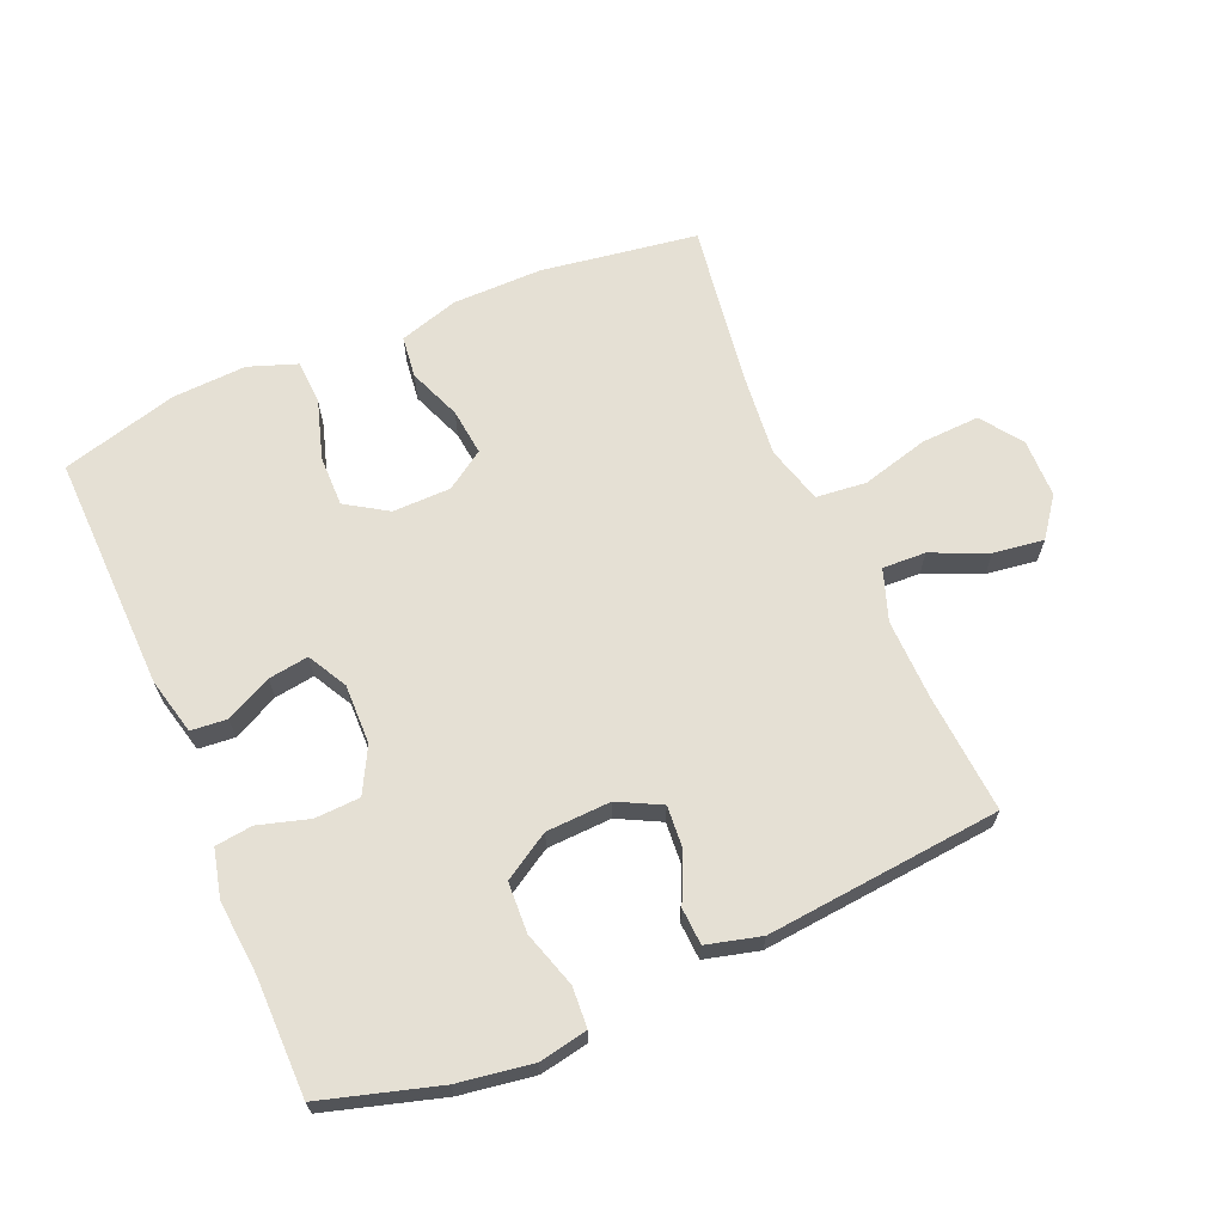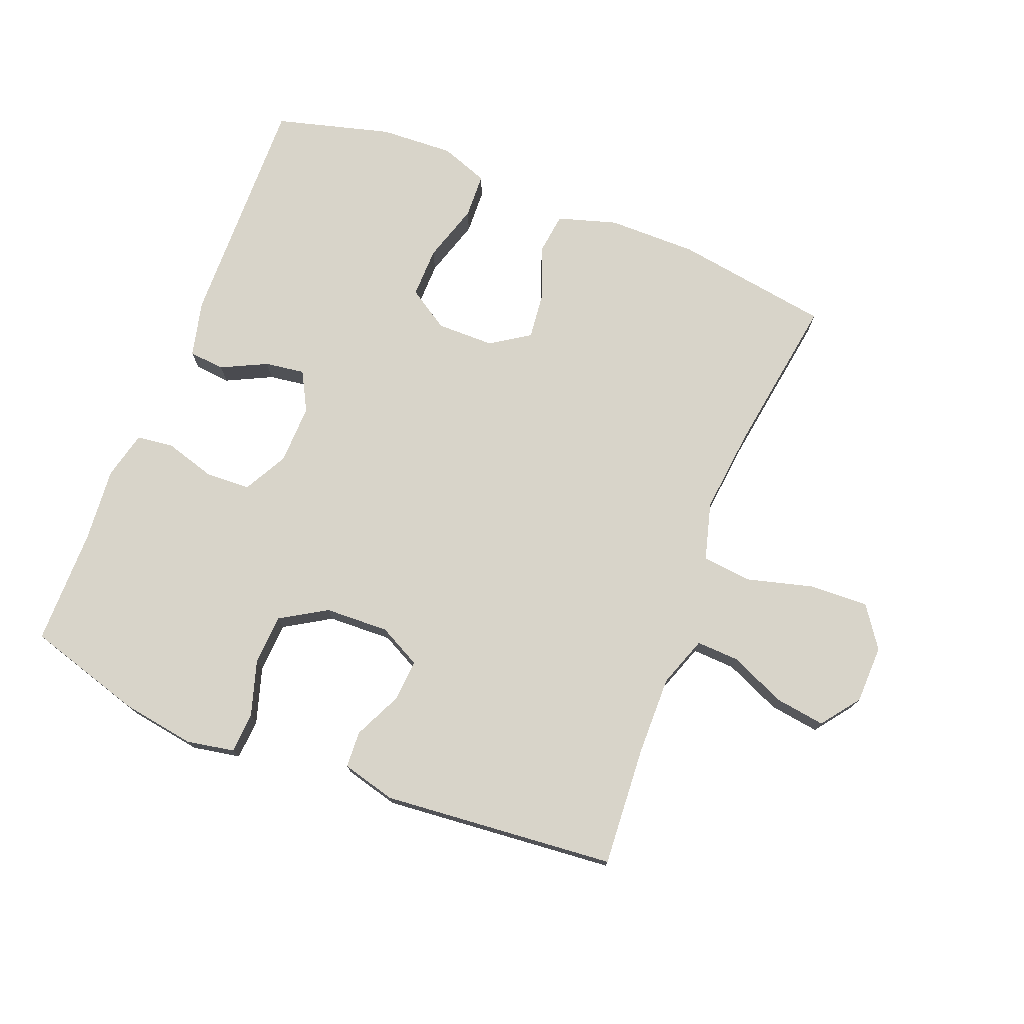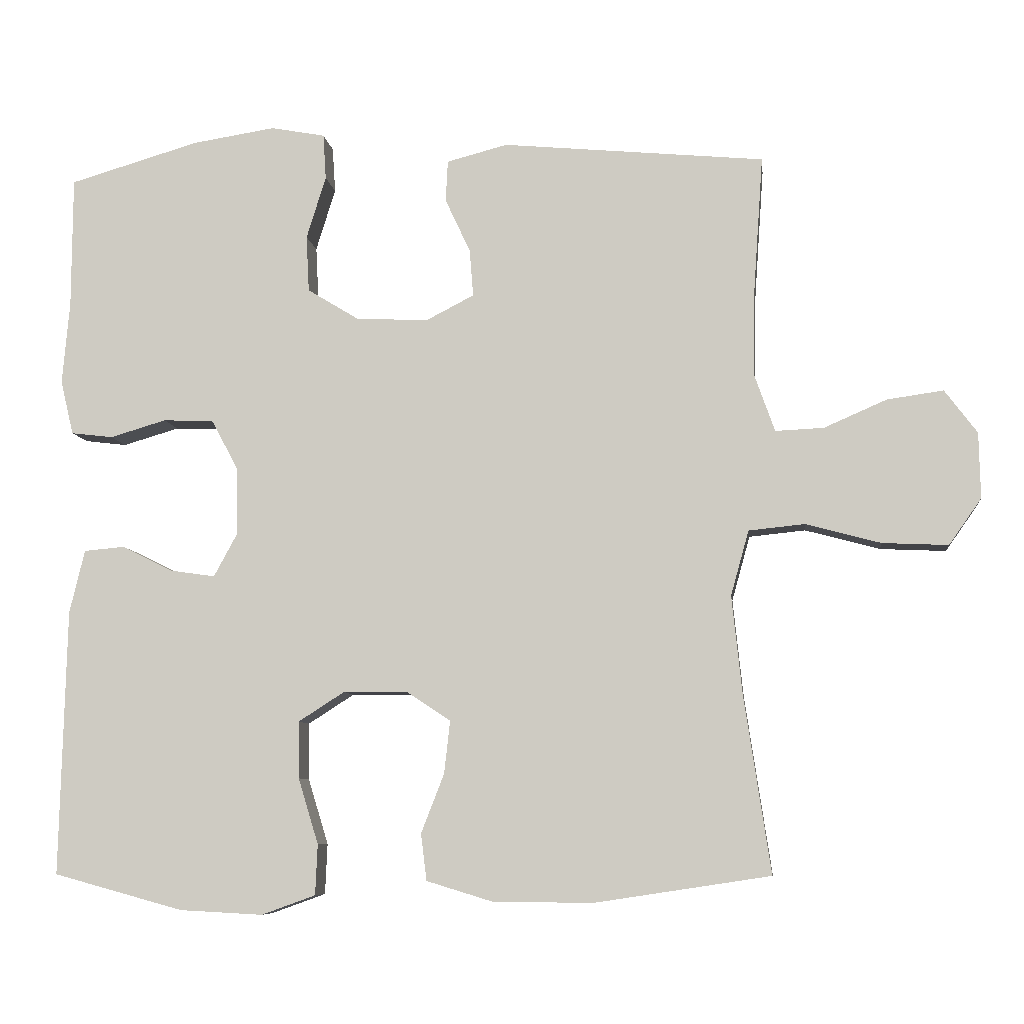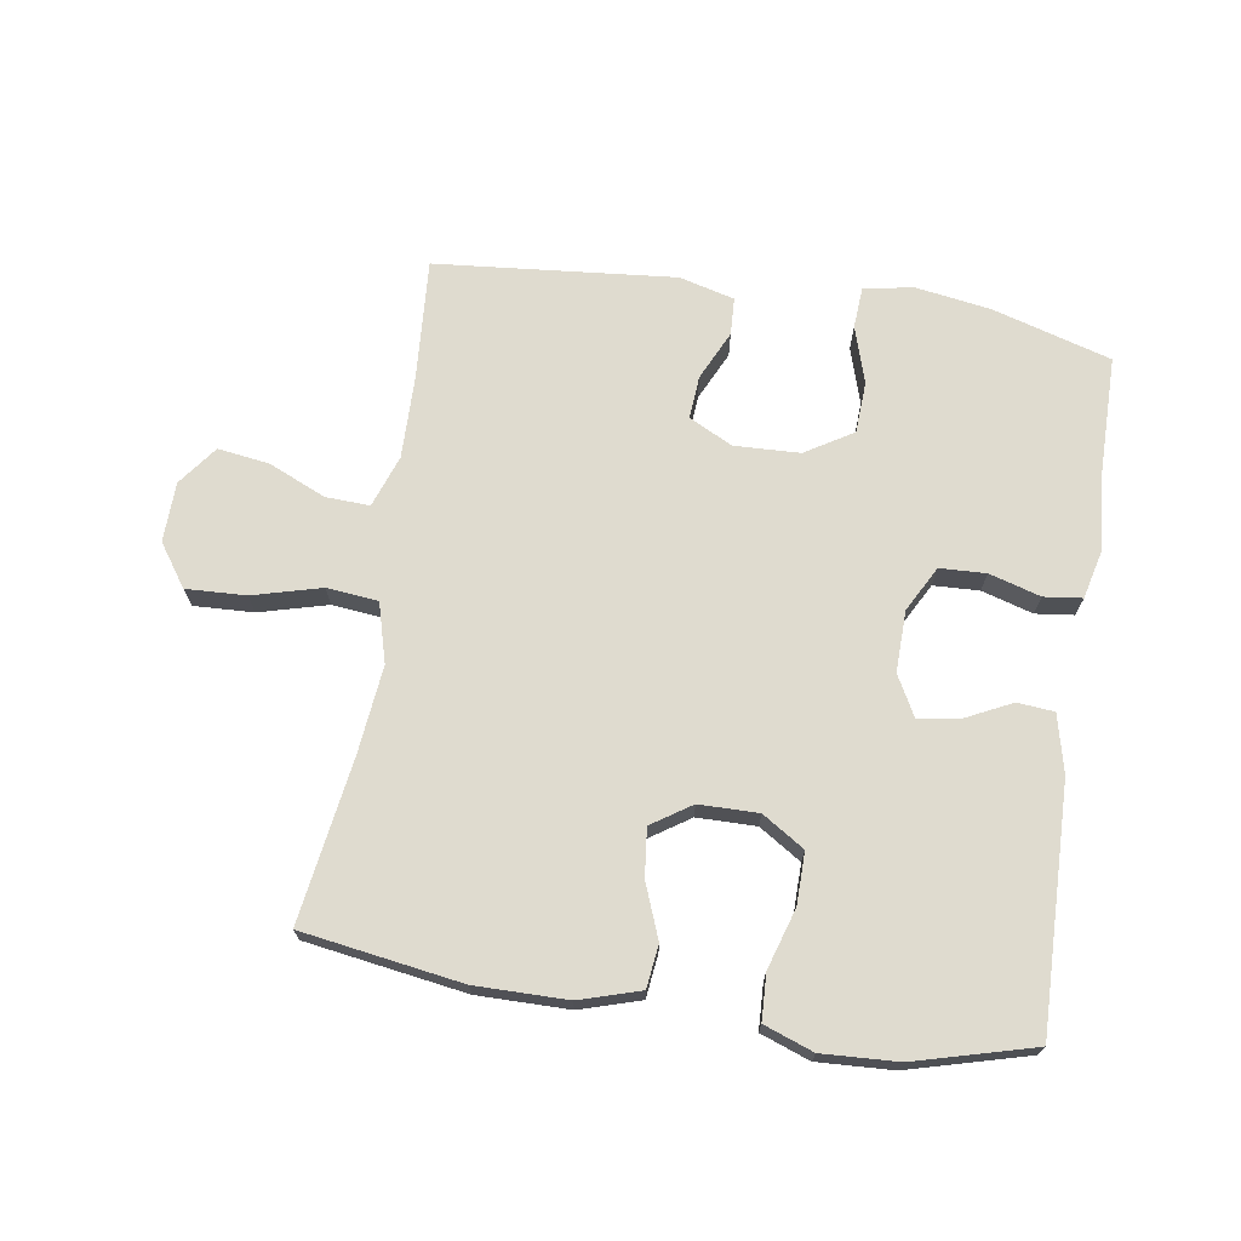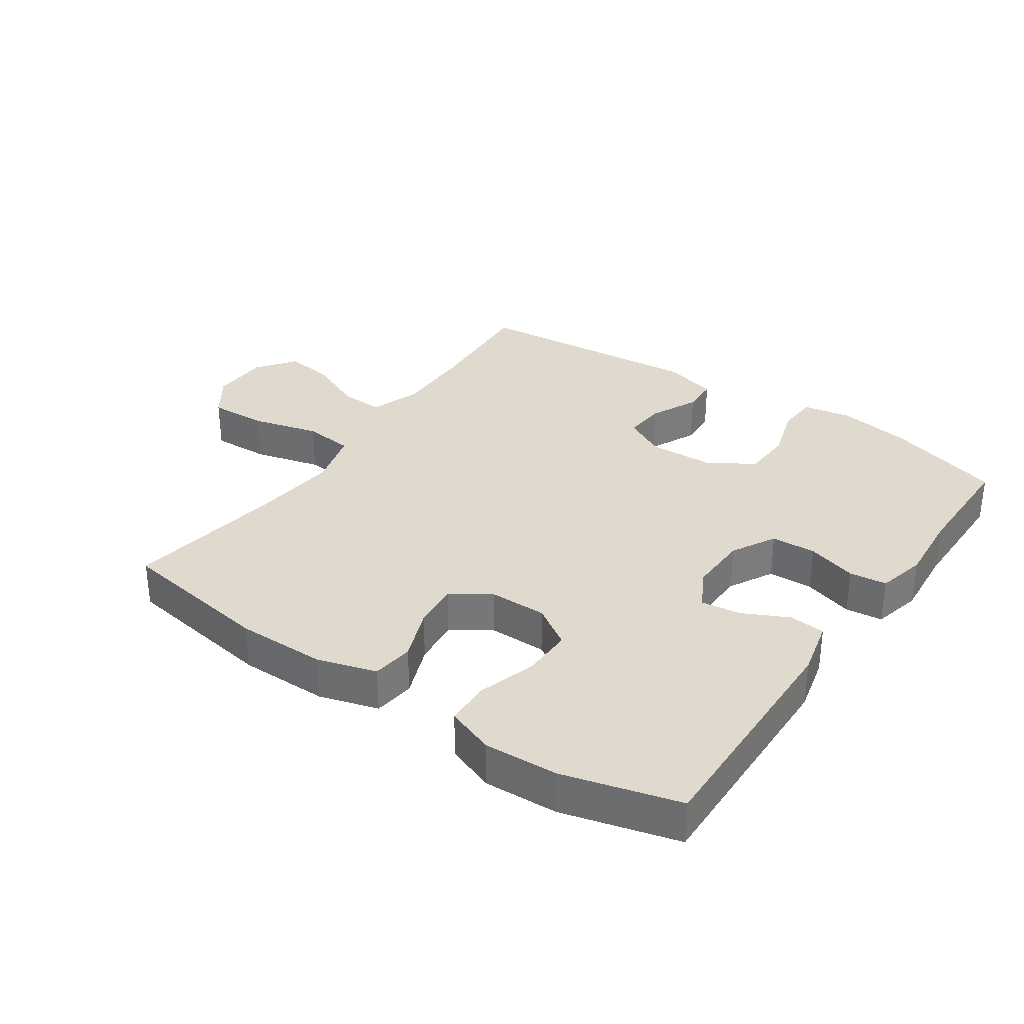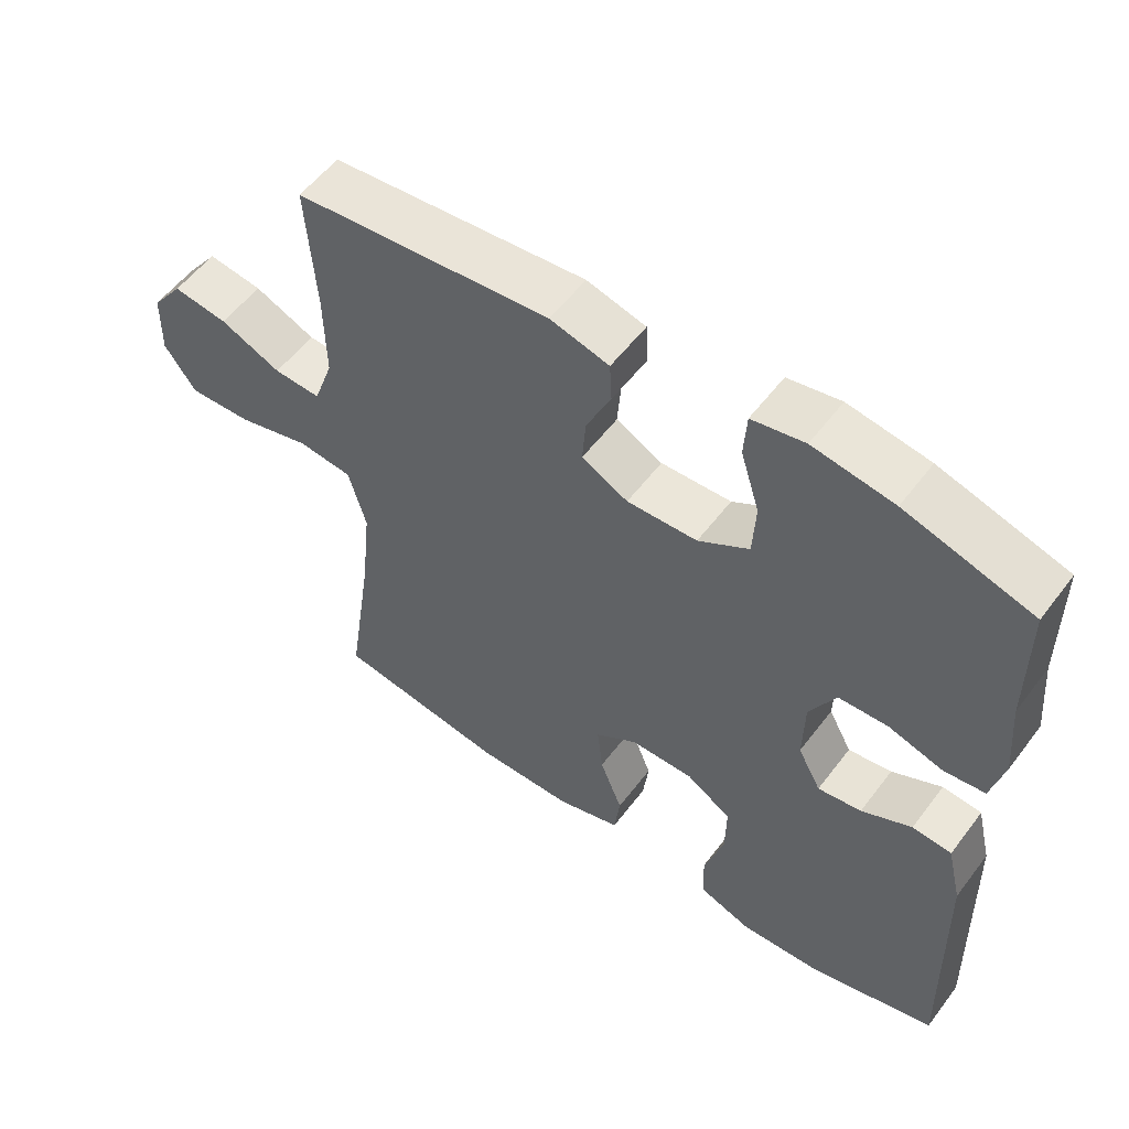
<metadata>
{"format":"obj","ext":"obj","renderer":"f3d","projection":"perspective","resolution":1024,"background":"white","views":[{"elev":65.8,"azim":-23.3,"up":"+Y"},{"elev":75.1,"azim":21.6,"up":"+Y"},{"elev":-7.7,"azim":6.8,"up":"+Z"},{"elev":70.5,"azim":-171.1,"up":"+Y"},{"elev":32.8,"azim":-145.3,"up":"+Y"},{"elev":55.4,"azim":-143.5,"up":"+Z"}]}
</metadata>
<code>
v 0.5 0.07 0.5
v 0.487 0.07 0.314
v 0.485 0.07 0.19
v 0.513 0.07 0.111
v 0.58 0.07 0.114
v 0.667 0.07 0.152
v 0.745 0.07 0.163
v 0.79 0.07 0.103
v 0.792 0.07 0.012
v 0.747 0.07 -0.052
v 0.656 0.07 -0.048
v 0.552 0.07 -0.02
v 0.474 0.07 -0.028
v 0.449 0.07 -0.118
v 0.463 0.07 -0.252
v 0.5 0.07 -0.5
v 0.257 0.07 -0.537
v 0.118 0.07 -0.536
v 0.026 0.07 -0.508
v 0.018 0.07 -0.443
v 0.05 0.07 -0.361
v 0.058 0.07 -0.288
v -0.002 0.07 -0.248
v -0.092 0.07 -0.247
v -0.156 0.07 -0.288
v -0.155 0.07 -0.367
v -0.127 0.07 -0.458
v -0.13 0.07 -0.528
v -0.205 0.07 -0.555
v -0.32 0.07 -0.549
v -0.5 0.07 -0.5
v -0.491 0.07 -0.131
v -0.47 0.07 -0.043
v -0.414 0.07 -0.038
v -0.343 0.07 -0.073
v -0.281 0.07 -0.082
v -0.248 0.07 -0.021
v -0.25 0.07 0.072
v -0.287 0.07 0.141
v -0.357 0.07 0.144
v -0.435 0.07 0.121
v -0.493 0.07 0.128
v -0.511 0.07 0.203
v -0.501 0.07 0.318
v -0.5 0.07 0.5
v -0.32 0.07 0.553
v -0.205 0.07 0.571
v -0.13 0.07 0.557
v -0.126 0.07 0.494
v -0.153 0.07 0.407
v -0.149 0.07 0.329
v -0.077 0.07 0.285
v 0.023 0.07 0.281
v 0.089 0.07 0.315
v 0.084 0.07 0.38
v 0.049 0.07 0.455
v 0.052 0.07 0.512
v 0.136 0.07 0.534
v 0.5 0 0.5
v 0.487 0 0.314
v 0.485 0 0.19
v 0.513 0 0.111
v 0.58 0 0.114
v 0.667 0 0.152
v 0.745 0 0.163
v 0.79 0 0.103
v 0.792 0 0.012
v 0.747 0 -0.052
v 0.656 0 -0.048
v 0.552 0 -0.02
v 0.474 0 -0.028
v 0.449 0 -0.118
v 0.463 0 -0.252
v 0.5 0 -0.5
v 0.257 0 -0.537
v 0.118 0 -0.536
v 0.026 0 -0.508
v 0.018 0 -0.443
v 0.05 0 -0.361
v 0.058 0 -0.288
v -0.002 0 -0.248
v -0.092 0 -0.247
v -0.156 0 -0.288
v -0.155 0 -0.367
v -0.127 0 -0.458
v -0.13 0 -0.528
v -0.205 0 -0.555
v -0.32 0 -0.549
v -0.5 0 -0.5
v -0.491 0 -0.131
v -0.47 0 -0.043
v -0.414 0 -0.038
v -0.343 0 -0.073
v -0.281 0 -0.082
v -0.248 0 -0.021
v -0.25 0 0.072
v -0.287 0 0.141
v -0.357 0 0.144
v -0.435 0 0.121
v -0.493 0 0.128
v -0.511 0 0.203
v -0.501 0 0.318
v -0.5 0 0.5
v -0.32 0 0.553
v -0.205 0 0.571
v -0.13 0 0.557
v -0.126 0 0.494
v -0.153 0 0.407
v -0.149 0 0.329
v -0.077 0 0.285
v 0.023 0 0.281
v 0.089 0 0.315
v 0.084 0 0.38
v 0.049 0 0.455
v 0.052 0 0.512
v 0.136 0 0.534
f 55 56 57 58
f 54 55 58 1
f 53 54 1 2
f 47 48 49 50
f 47 50 51
f 44 45 46 47
f 44 47 51
f 43 44 51 52
f 40 41 42 43
f 39 40 43 52
f 32 33 34 35
f 32 35 36
f 31 32 36
f 30 31 36 37
f 26 27 28 29
f 25 26 29 30
f 18 19 20 21
f 18 21 22
f 15 16 17 18
f 14 15 18 22
f 13 14 22 23
f 9 10 11 12
f 9 12 13
f 8 9 13
f 5 6 7 8
f 4 5 8 13
f 3 4 13 23
f 53 2 3 23
f 38 39 52 53
f 37 38 53 23
f 25 30 37
f 24 25 37
f 23 24 37
f 116 115 114 113
f 59 116 113 112
f 60 59 112 111
f 108 107 106 105
f 109 108 105
f 105 104 103 102
f 109 105 102
f 110 109 102 101
f 101 100 99 98
f 110 101 98 97
f 93 92 91 90
f 94 93 90
f 94 90 89
f 95 94 89 88
f 87 86 85 84
f 88 87 84 83
f 79 78 77 76
f 80 79 76
f 76 75 74 73
f 80 76 73 72
f 81 80 72 71
f 70 69 68 67
f 71 70 67
f 71 67 66
f 66 65 64 63
f 71 66 63 62
f 81 71 62 61
f 81 61 60 111
f 111 110 97 96
f 81 111 96 95
f 95 88 83
f 95 83 82
f 95 82 81
f 1 59 60 2
f 2 60 61 3
f 3 61 62 4
f 4 62 63 5
f 5 63 64 6
f 6 64 65 7
f 7 65 66 8
f 8 66 67 9
f 9 67 68 10
f 10 68 69 11
f 11 69 70 12
f 12 70 71 13
f 13 71 72 14
f 14 72 73 15
f 15 73 74 16
f 16 74 75 17
f 17 75 76 18
f 18 76 77 19
f 19 77 78 20
f 20 78 79 21
f 21 79 80 22
f 22 80 81 23
f 23 81 82 24
f 24 82 83 25
f 25 83 84 26
f 26 84 85 27
f 27 85 86 28
f 28 86 87 29
f 29 87 88 30
f 30 88 89 31
f 31 89 90 32
f 32 90 91 33
f 33 91 92 34
f 34 92 93 35
f 35 93 94 36
f 36 94 95 37
f 37 95 96 38
f 38 96 97 39
f 39 97 98 40
f 40 98 99 41
f 41 99 100 42
f 42 100 101 43
f 43 101 102 44
f 44 102 103 45
f 45 103 104 46
f 46 104 105 47
f 47 105 106 48
f 48 106 107 49
f 49 107 108 50
f 50 108 109 51
f 51 109 110 52
f 52 110 111 53
f 53 111 112 54
f 54 112 113 55
f 55 113 114 56
f 56 114 115 57
f 57 115 116 58
f 58 116 59 1

</code>
